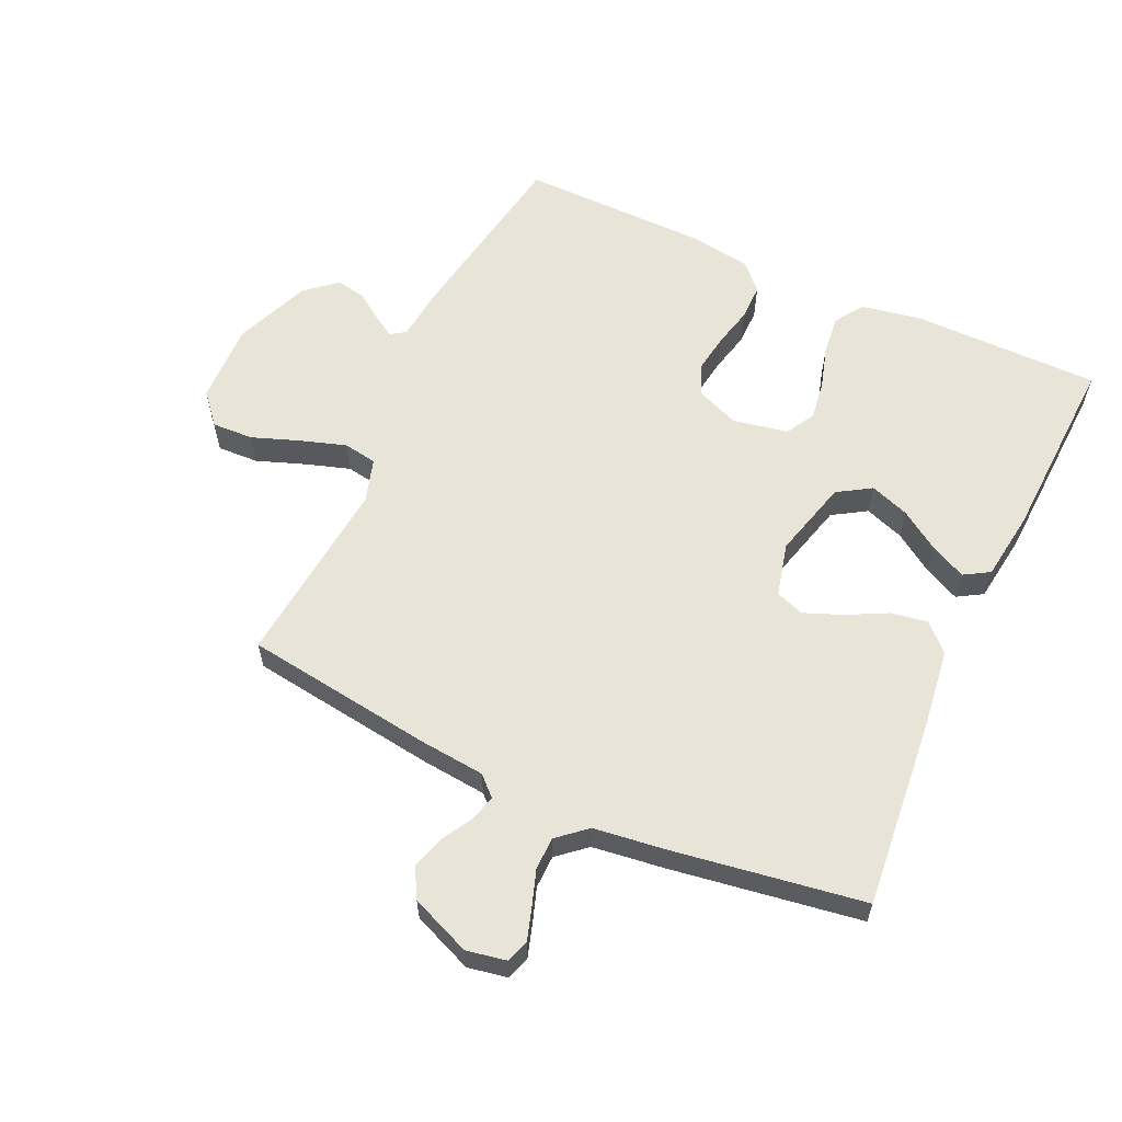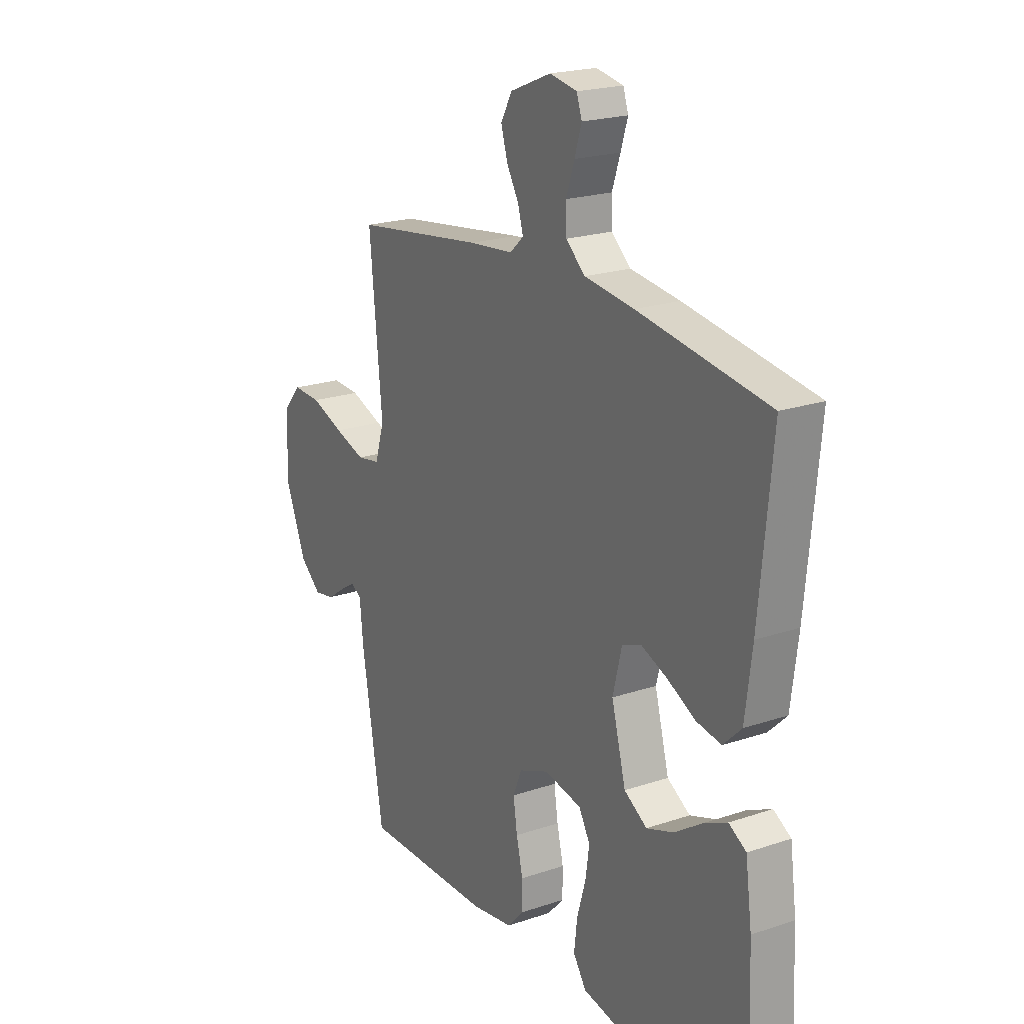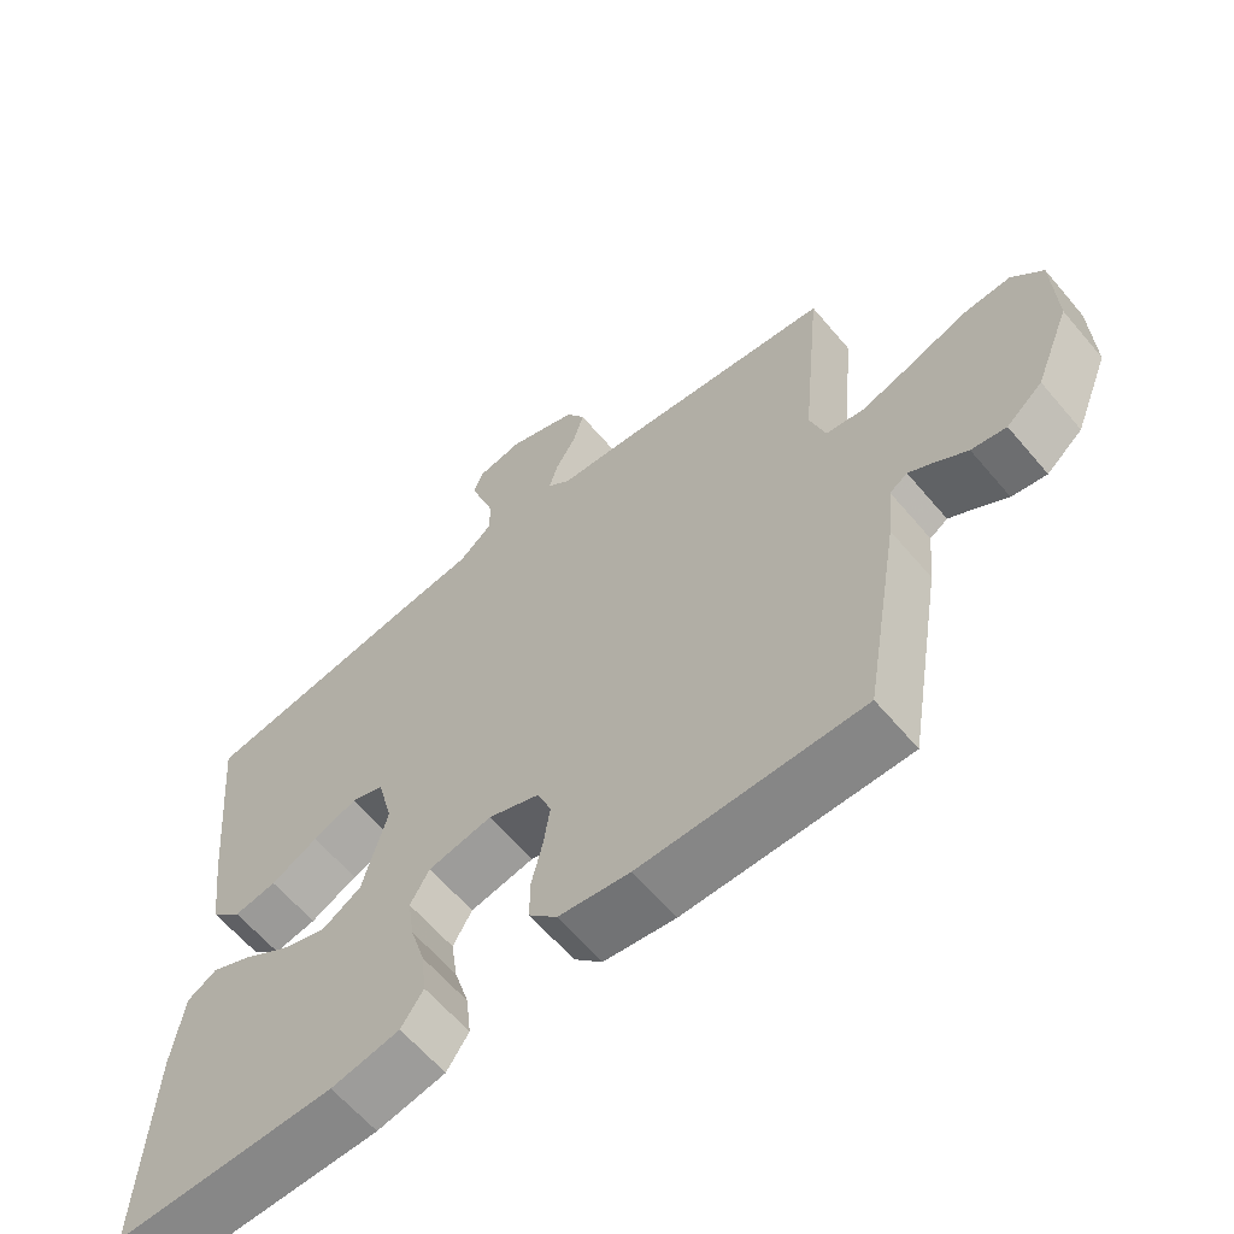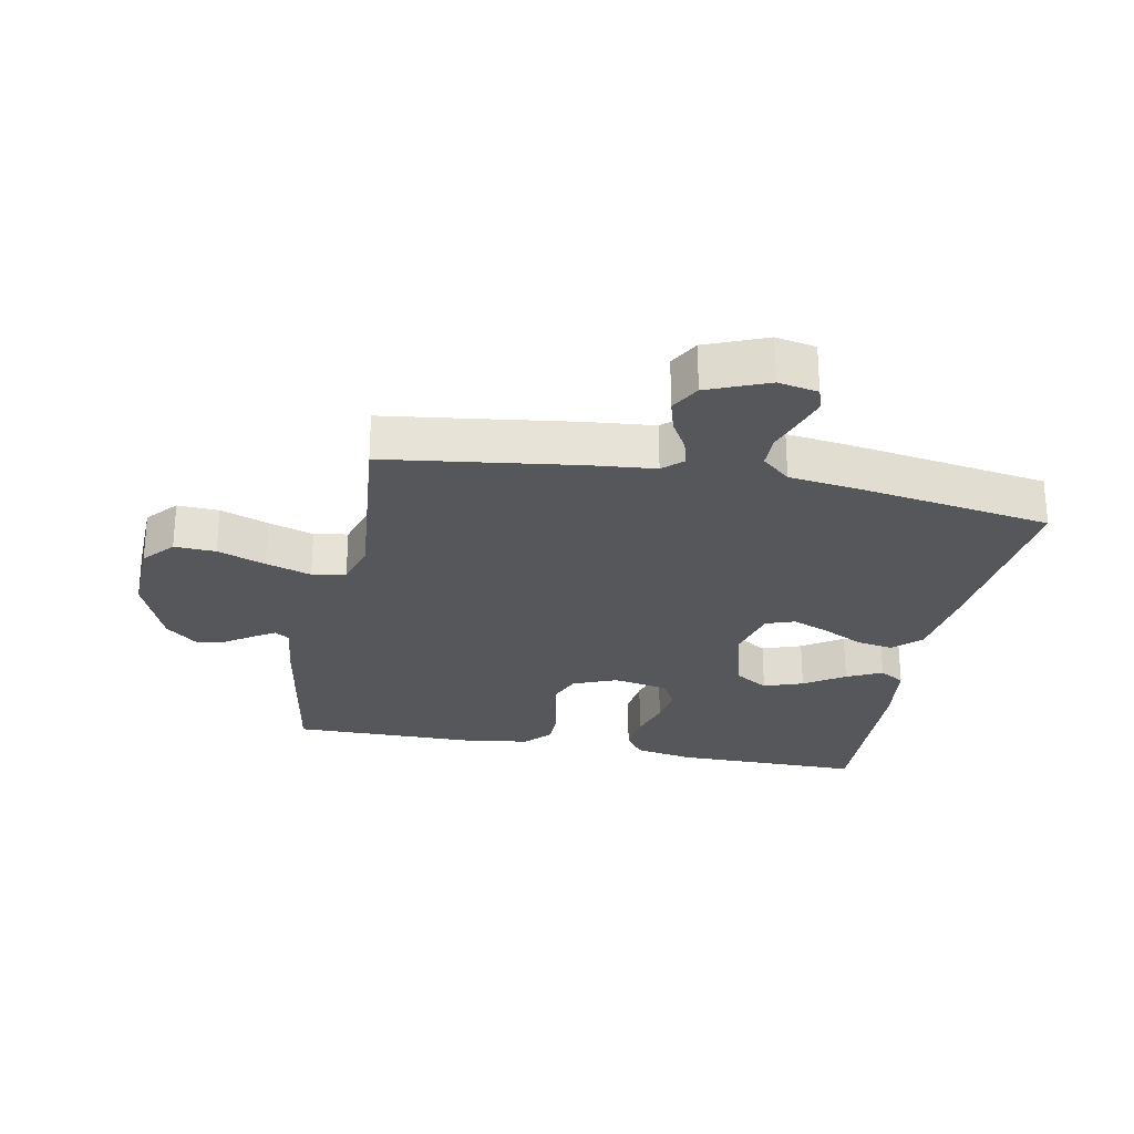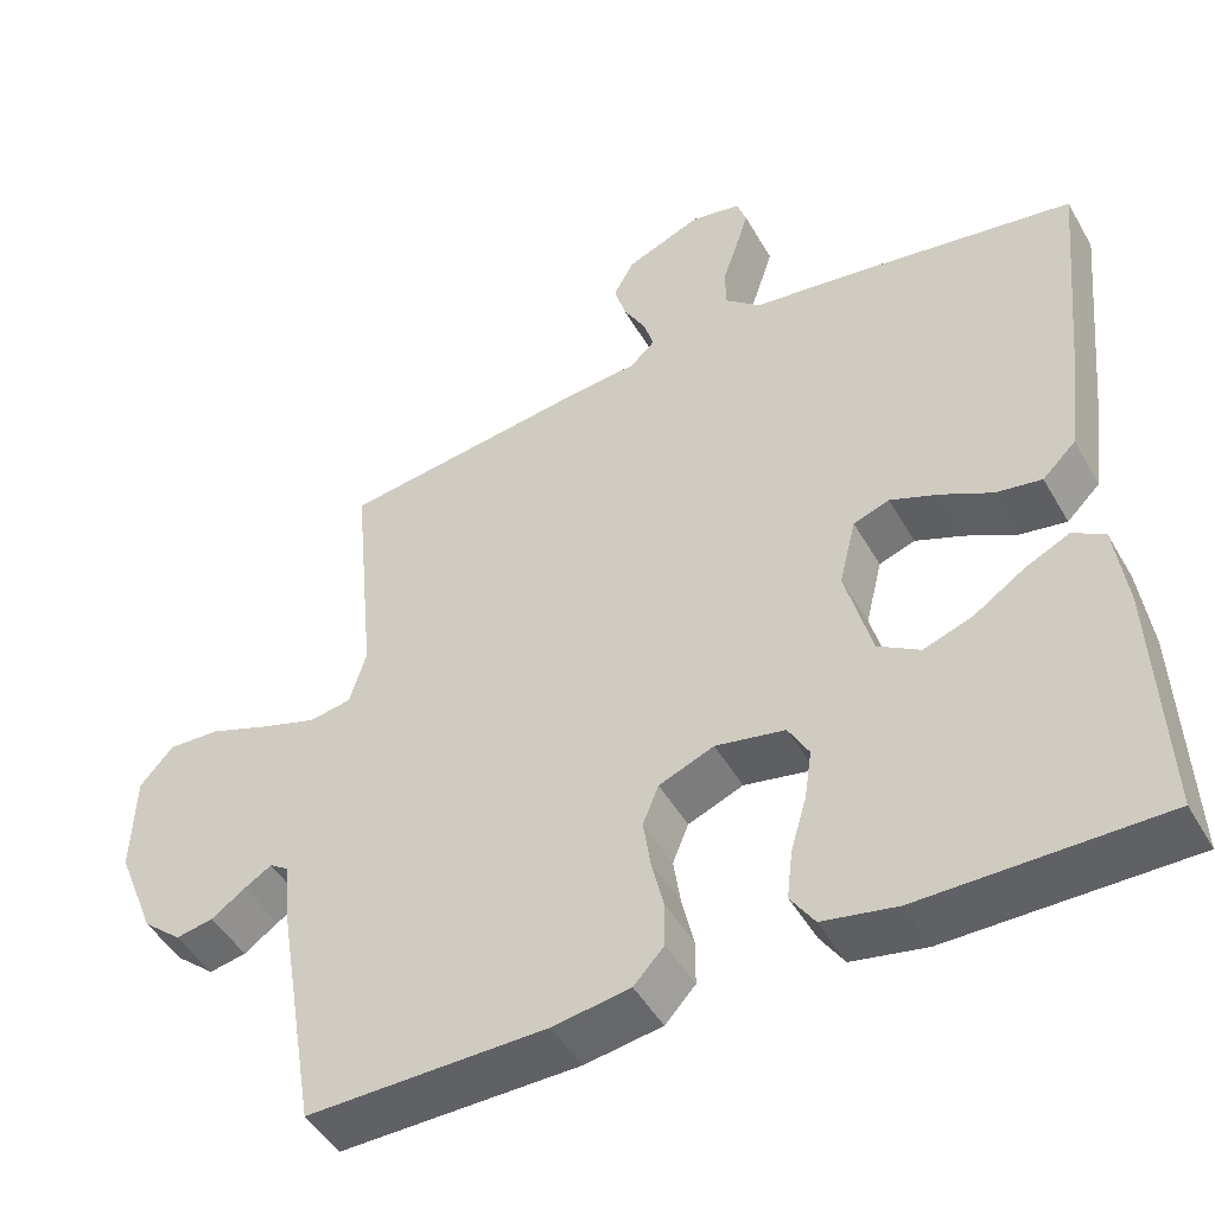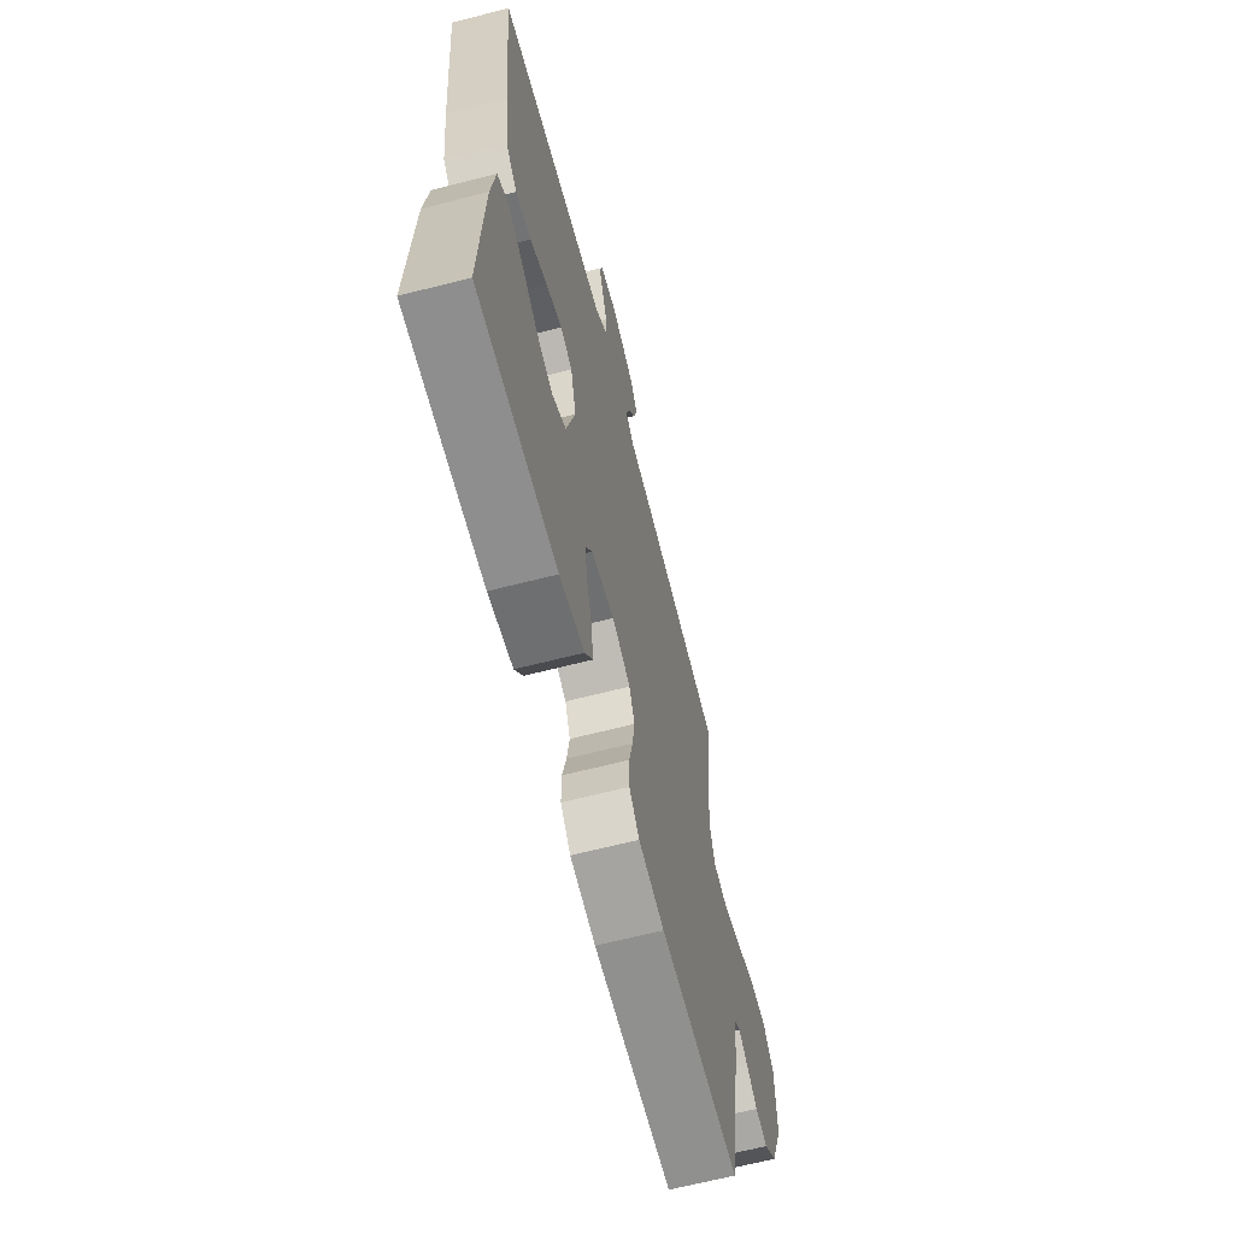
<metadata>
{"format":"obj","ext":"obj","renderer":"f3d","projection":"perspective","resolution":1024,"background":"white","views":[{"elev":59.9,"azim":24.8,"up":"+Y"},{"elev":21.0,"azim":58.8,"up":"+Z"},{"elev":-62.5,"azim":-139.8,"up":"+Z"},{"elev":-26.5,"azim":-11.1,"up":"+Y"},{"elev":-47.5,"azim":28.6,"up":"+Z"},{"elev":-65.0,"azim":104.5,"up":"+Z"}]}
</metadata>
<code>
v 0.5 0.07 -0.5
v 0.2 0.07 -0.5
v 0.107 0.07 -0.482
v 0.077 0.07 -0.437
v 0.084 0.07 -0.375
v 0.104 0.07 -0.307
v 0.113 0.07 -0.245
v 0.087 0.07 -0.199
v 0 0.07 -0.182
v -0.069 0.07 -0.21
v -0.089 0.07 -0.259
v -0.08 0.07 -0.32
v -0.065 0.07 -0.384
v -0.065 0.07 -0.441
v -0.103 0.07 -0.482
v -0.2 0.07 -0.497
v -0.5 0.07 -0.5
v -0.55 0.07 -0.2
v -0.558 0.07 -0.118
v -0.582 0.07 -0.102
v -0.616 0.07 -0.123
v -0.659 0.07 -0.153
v -0.706 0.07 -0.162
v -0.755 0.07 -0.12
v -0.803 0.07 0
v -0.799 0.07 0.128
v -0.757 0.07 0.176
v -0.692 0.07 0.173
v -0.616 0.07 0.145
v -0.545 0.07 0.122
v -0.492 0.07 0.131
v -0.471 0.07 0.2
v -0.5 0.07 0.5
v -0.2 0.07 0.541
v -0.097 0.07 0.551
v -0.066 0.07 0.58
v -0.078 0.07 0.622
v -0.106 0.07 0.671
v -0.121 0.07 0.722
v -0.095 0.07 0.769
v 0 0.07 0.808
v 0.063 0.07 0.796
v 0.075 0.07 0.76
v 0.059 0.07 0.709
v 0.04 0.07 0.653
v 0.041 0.07 0.601
v 0.086 0.07 0.562
v 0.2 0.07 0.547
v 0.5 0.07 0.5
v 0.471 0.07 0.2
v 0.455 0.07 0.075
v 0.413 0.07 0.034
v 0.355 0.07 0.044
v 0.291 0.07 0.077
v 0.231 0.07 0.101
v 0.186 0.07 0.085
v 0.165 0.07 0
v 0.198 0.07 -0.124
v 0.251 0.07 -0.157
v 0.313 0.07 -0.135
v 0.376 0.07 -0.093
v 0.432 0.07 -0.066
v 0.472 0.07 -0.09
v 0.487 0.07 -0.2
v 0.5 0 -0.5
v 0.2 0 -0.5
v 0.107 0 -0.482
v 0.077 0 -0.437
v 0.084 0 -0.375
v 0.104 0 -0.307
v 0.113 0 -0.245
v 0.087 0 -0.199
v 0 0 -0.182
v -0.069 0 -0.21
v -0.089 0 -0.259
v -0.08 0 -0.32
v -0.065 0 -0.384
v -0.065 0 -0.441
v -0.103 0 -0.482
v -0.2 0 -0.497
v -0.5 0 -0.5
v -0.55 0 -0.2
v -0.558 0 -0.118
v -0.582 0 -0.102
v -0.616 0 -0.123
v -0.659 0 -0.153
v -0.706 0 -0.162
v -0.755 0 -0.12
v -0.803 0 0
v -0.799 0 0.128
v -0.757 0 0.176
v -0.692 0 0.173
v -0.616 0 0.145
v -0.545 0 0.122
v -0.492 0 0.131
v -0.471 0 0.2
v -0.5 0 0.5
v -0.2 0 0.541
v -0.097 0 0.551
v -0.066 0 0.58
v -0.078 0 0.622
v -0.106 0 0.671
v -0.121 0 0.722
v -0.095 0 0.769
v 0 0 0.808
v 0.063 0 0.796
v 0.075 0 0.76
v 0.059 0 0.709
v 0.04 0 0.653
v 0.041 0 0.601
v 0.086 0 0.562
v 0.2 0 0.547
v 0.5 0 0.5
v 0.471 0 0.2
v 0.455 0 0.075
v 0.413 0 0.034
v 0.355 0 0.044
v 0.291 0 0.077
v 0.231 0 0.101
v 0.186 0 0.085
v 0.165 0 0
v 0.198 0 -0.124
v 0.251 0 -0.157
v 0.313 0 -0.135
v 0.376 0 -0.093
v 0.432 0 -0.066
v 0.472 0 -0.09
v 0.487 0 -0.2
f 4 5 6
f 3 4 6
f 2 3 6
f 1 2 6
f 64 1 6
f 63 64 6
f 62 63 6
f 61 62 6
f 60 61 6
f 59 60 6 7
f 58 59 7 8
f 57 58 8 9
f 56 57 9 10
f 52 53 54
f 51 52 54
f 50 51 54
f 49 50 54
f 48 49 54
f 47 48 54
f 46 47 54 55
f 43 44 45
f 42 43 45
f 41 42 45
f 40 41 45
f 39 40 45
f 38 39 45
f 37 38 45
f 36 37 45 46
f 46 55 56
f 36 46 56
f 35 36 56
f 35 56 10
f 34 35 10
f 33 34 10
f 32 33 10
f 27 28 29
f 26 27 29
f 25 26 29
f 24 25 29
f 23 24 29
f 22 23 29
f 21 22 29
f 20 21 29 30
f 19 20 30 31
f 19 31 32
f 18 19 32
f 17 18 32
f 16 17 32
f 15 16 32
f 14 15 32
f 13 14 32
f 12 13 32
f 32 10 11
f 11 12 32
f 70 69 68
f 70 68 67
f 70 67 66
f 70 66 65
f 70 65 128
f 70 128 127
f 70 127 126
f 70 126 125
f 70 125 124
f 71 70 124 123
f 72 71 123 122
f 73 72 122 121
f 74 73 121 120
f 118 117 116
f 118 116 115
f 118 115 114
f 118 114 113
f 118 113 112
f 118 112 111
f 119 118 111 110
f 109 108 107
f 109 107 106
f 109 106 105
f 109 105 104
f 109 104 103
f 109 103 102
f 109 102 101
f 110 109 101 100
f 120 119 110
f 120 110 100
f 120 100 99
f 74 120 99
f 74 99 98
f 74 98 97
f 74 97 96
f 93 92 91
f 93 91 90
f 93 90 89
f 93 89 88
f 93 88 87
f 93 87 86
f 93 86 85
f 94 93 85 84
f 95 94 84 83
f 96 95 83
f 96 83 82
f 96 82 81
f 96 81 80
f 96 80 79
f 96 79 78
f 96 78 77
f 96 77 76
f 75 74 96
f 96 76 75
f 1 65 66 2
f 2 66 67 3
f 3 67 68 4
f 4 68 69 5
f 5 69 70 6
f 6 70 71 7
f 7 71 72 8
f 8 72 73 9
f 9 73 74 10
f 10 74 75 11
f 11 75 76 12
f 12 76 77 13
f 13 77 78 14
f 14 78 79 15
f 15 79 80 16
f 16 80 81 17
f 17 81 82 18
f 18 82 83 19
f 19 83 84 20
f 20 84 85 21
f 21 85 86 22
f 22 86 87 23
f 23 87 88 24
f 24 88 89 25
f 25 89 90 26
f 26 90 91 27
f 27 91 92 28
f 28 92 93 29
f 29 93 94 30
f 30 94 95 31
f 31 95 96 32
f 32 96 97 33
f 33 97 98 34
f 34 98 99 35
f 35 99 100 36
f 36 100 101 37
f 37 101 102 38
f 38 102 103 39
f 39 103 104 40
f 40 104 105 41
f 41 105 106 42
f 42 106 107 43
f 43 107 108 44
f 44 108 109 45
f 45 109 110 46
f 46 110 111 47
f 47 111 112 48
f 48 112 113 49
f 49 113 114 50
f 50 114 115 51
f 51 115 116 52
f 52 116 117 53
f 53 117 118 54
f 54 118 119 55
f 55 119 120 56
f 56 120 121 57
f 57 121 122 58
f 58 122 123 59
f 59 123 124 60
f 60 124 125 61
f 61 125 126 62
f 62 126 127 63
f 63 127 128 64
f 64 128 65 1

</code>
